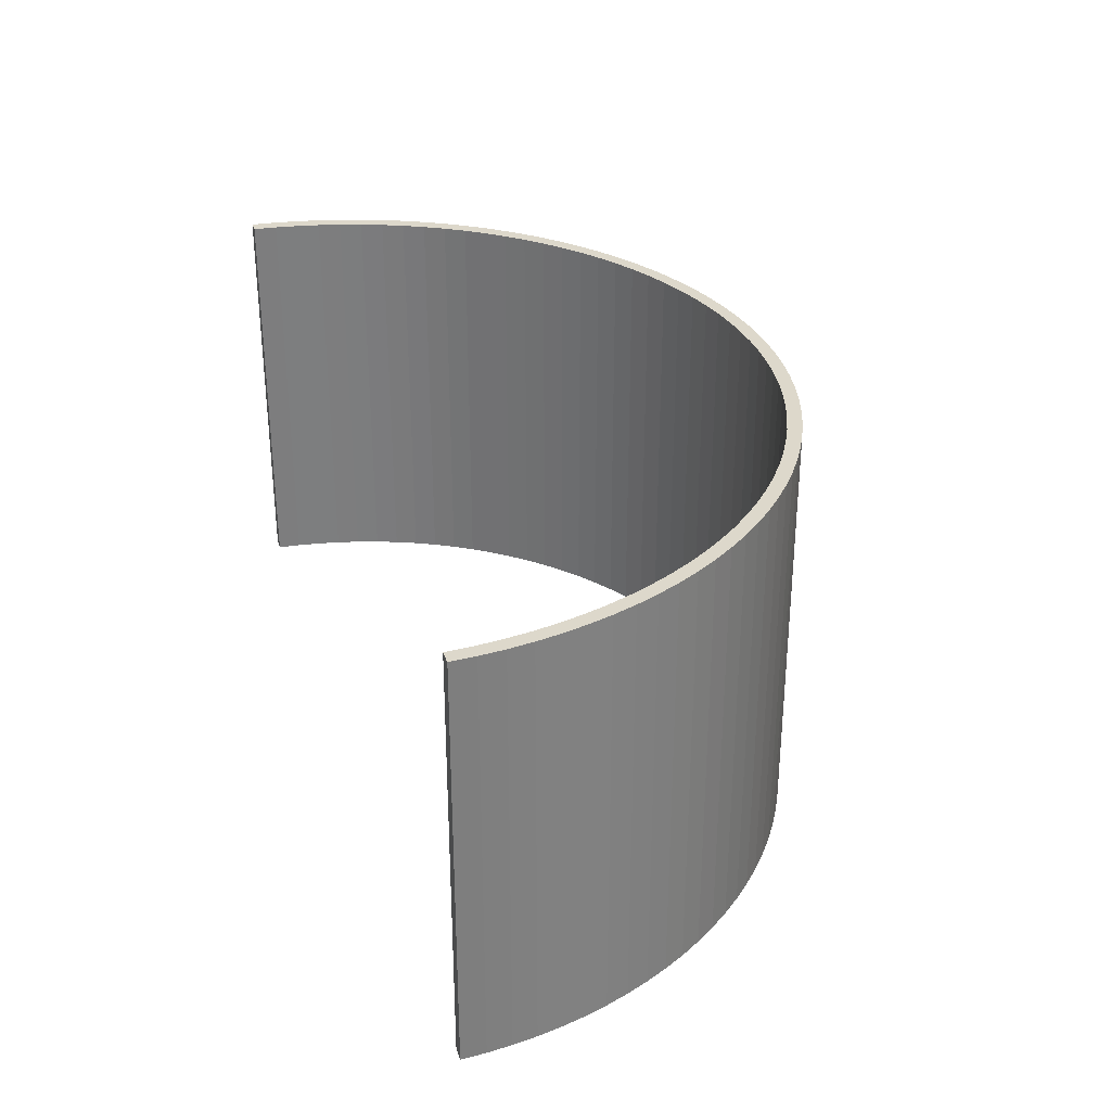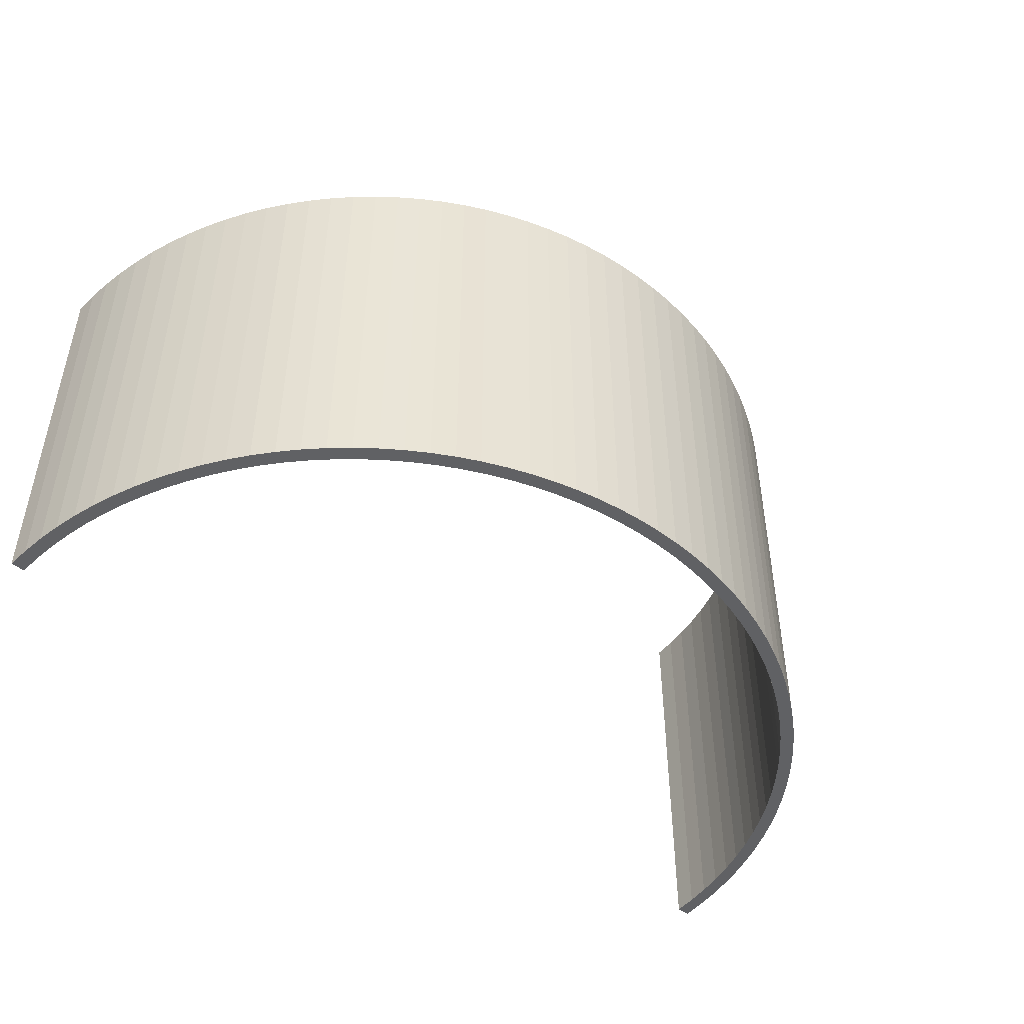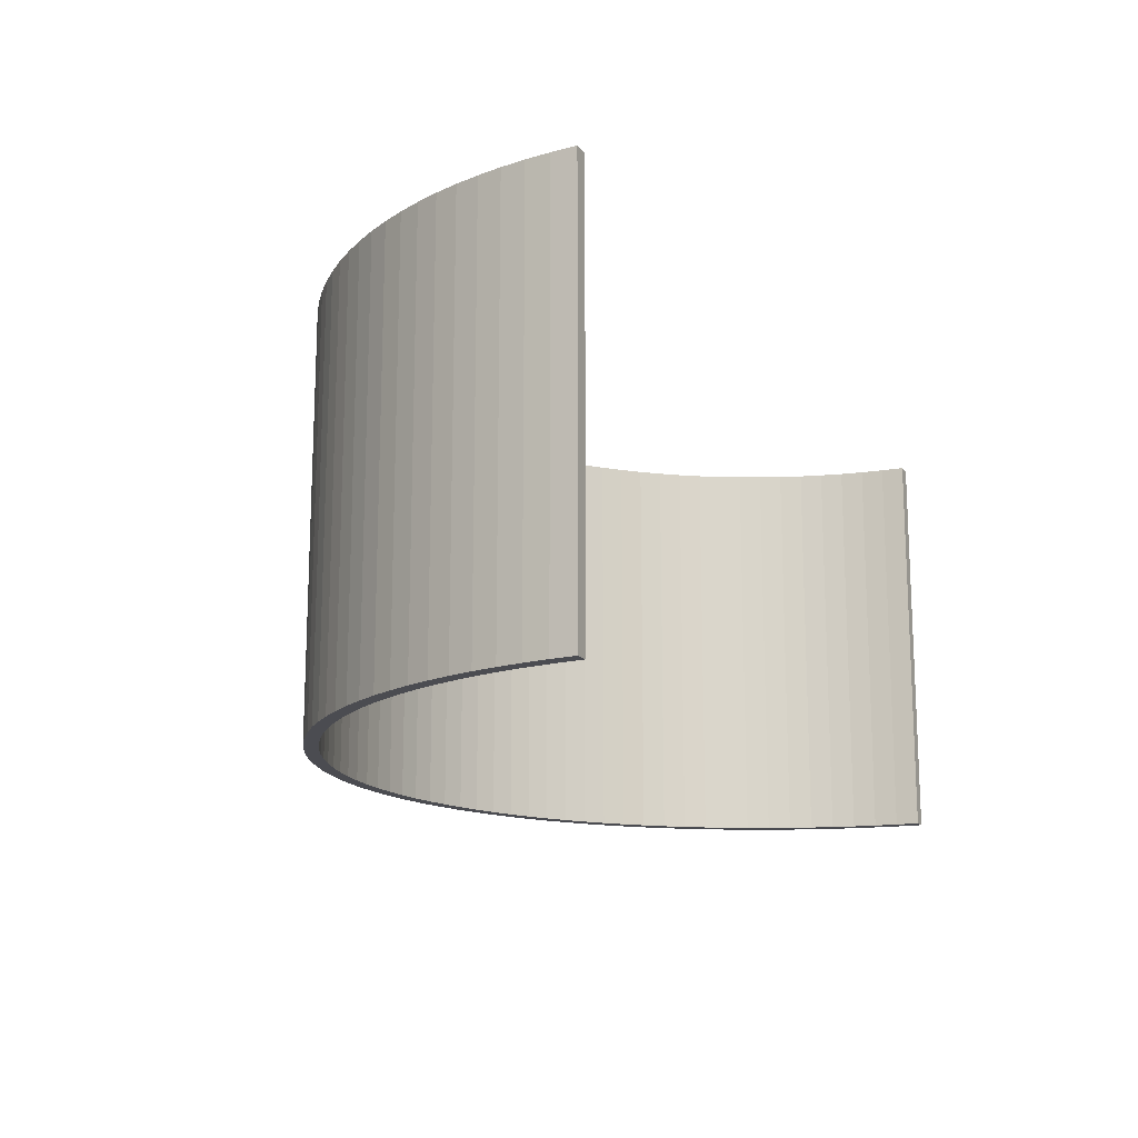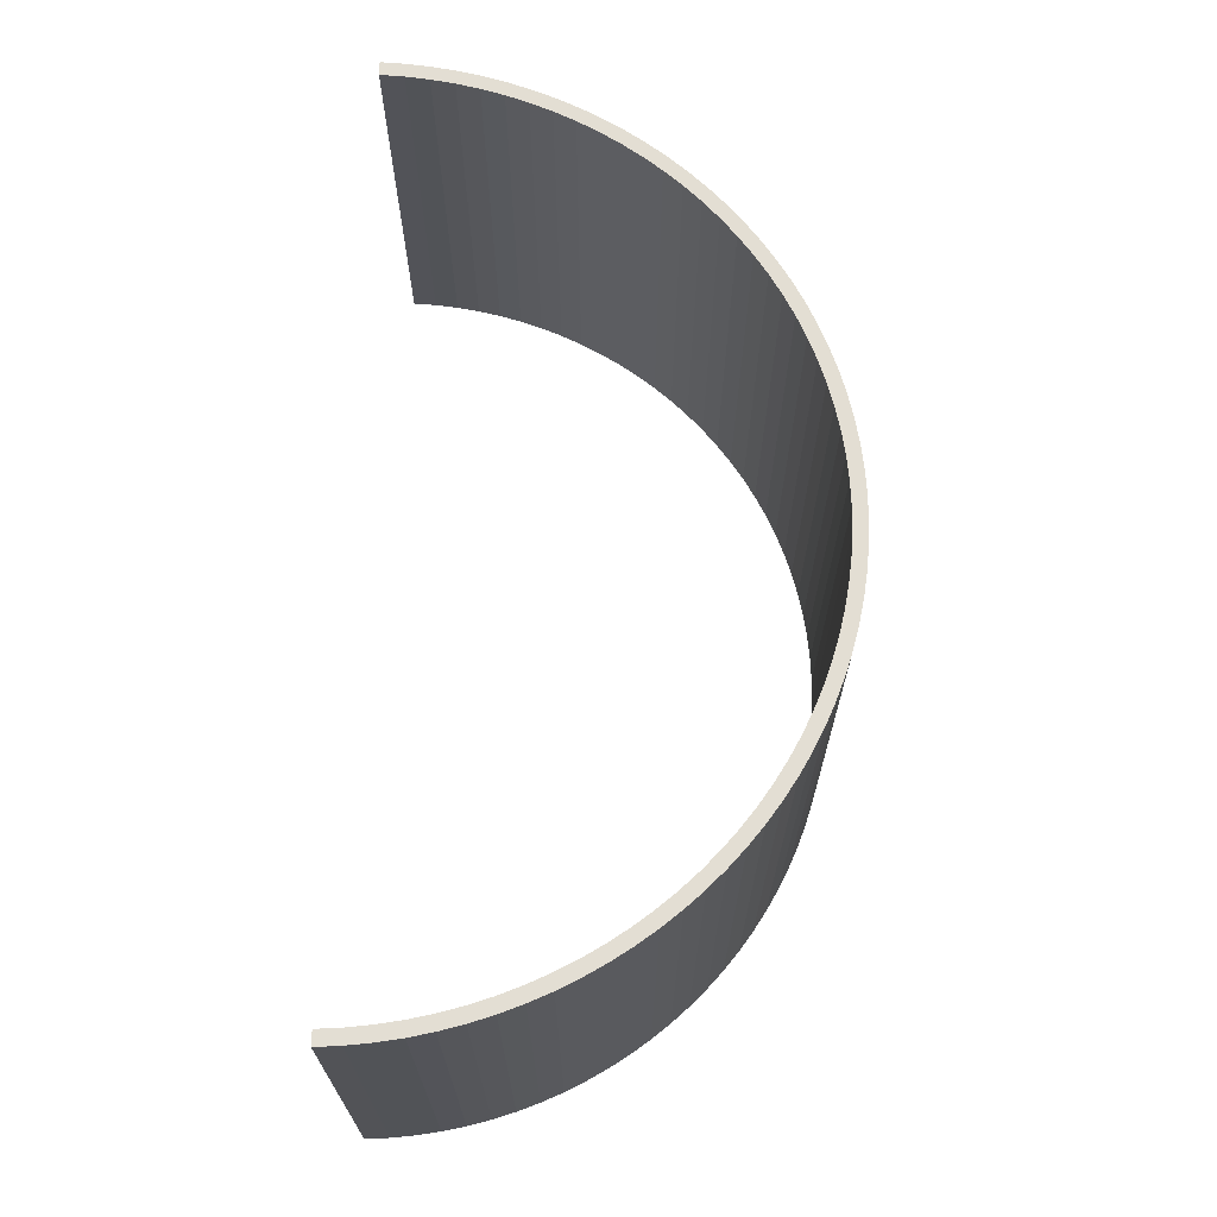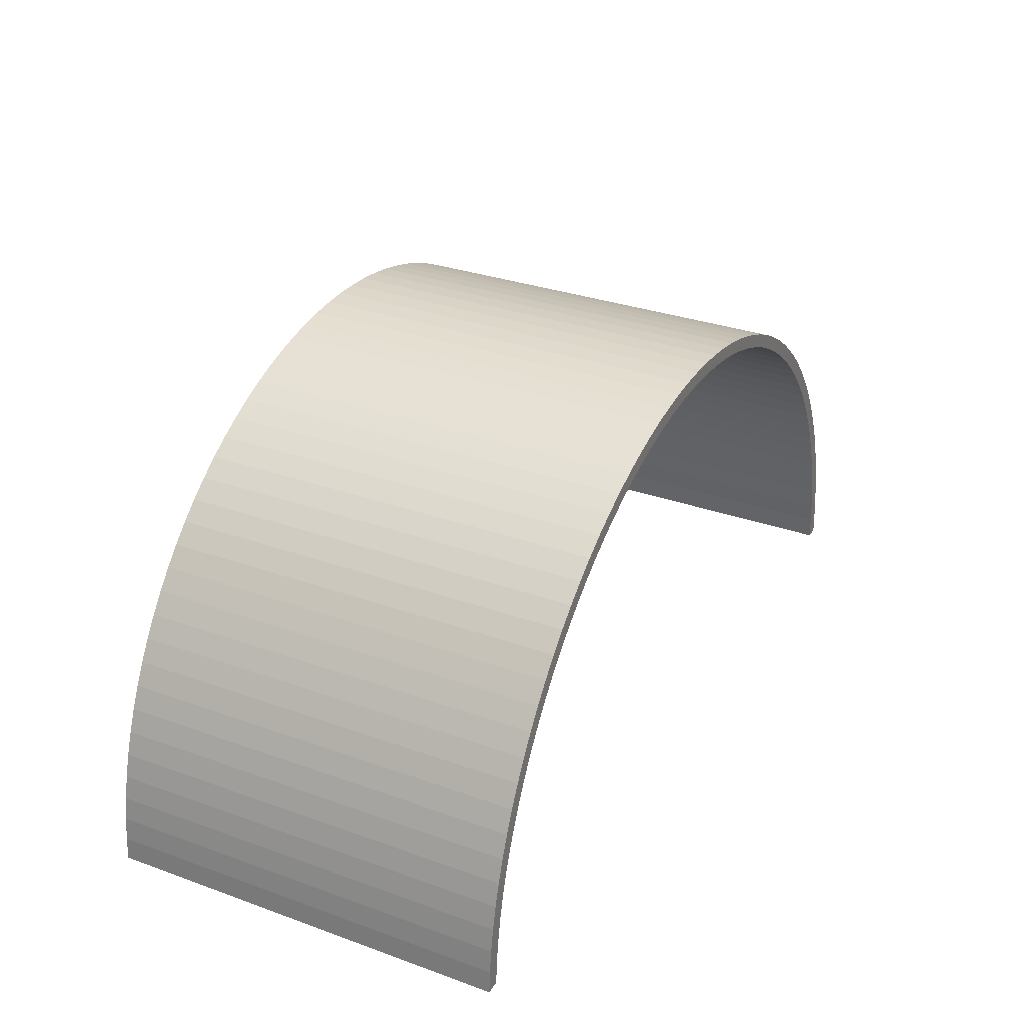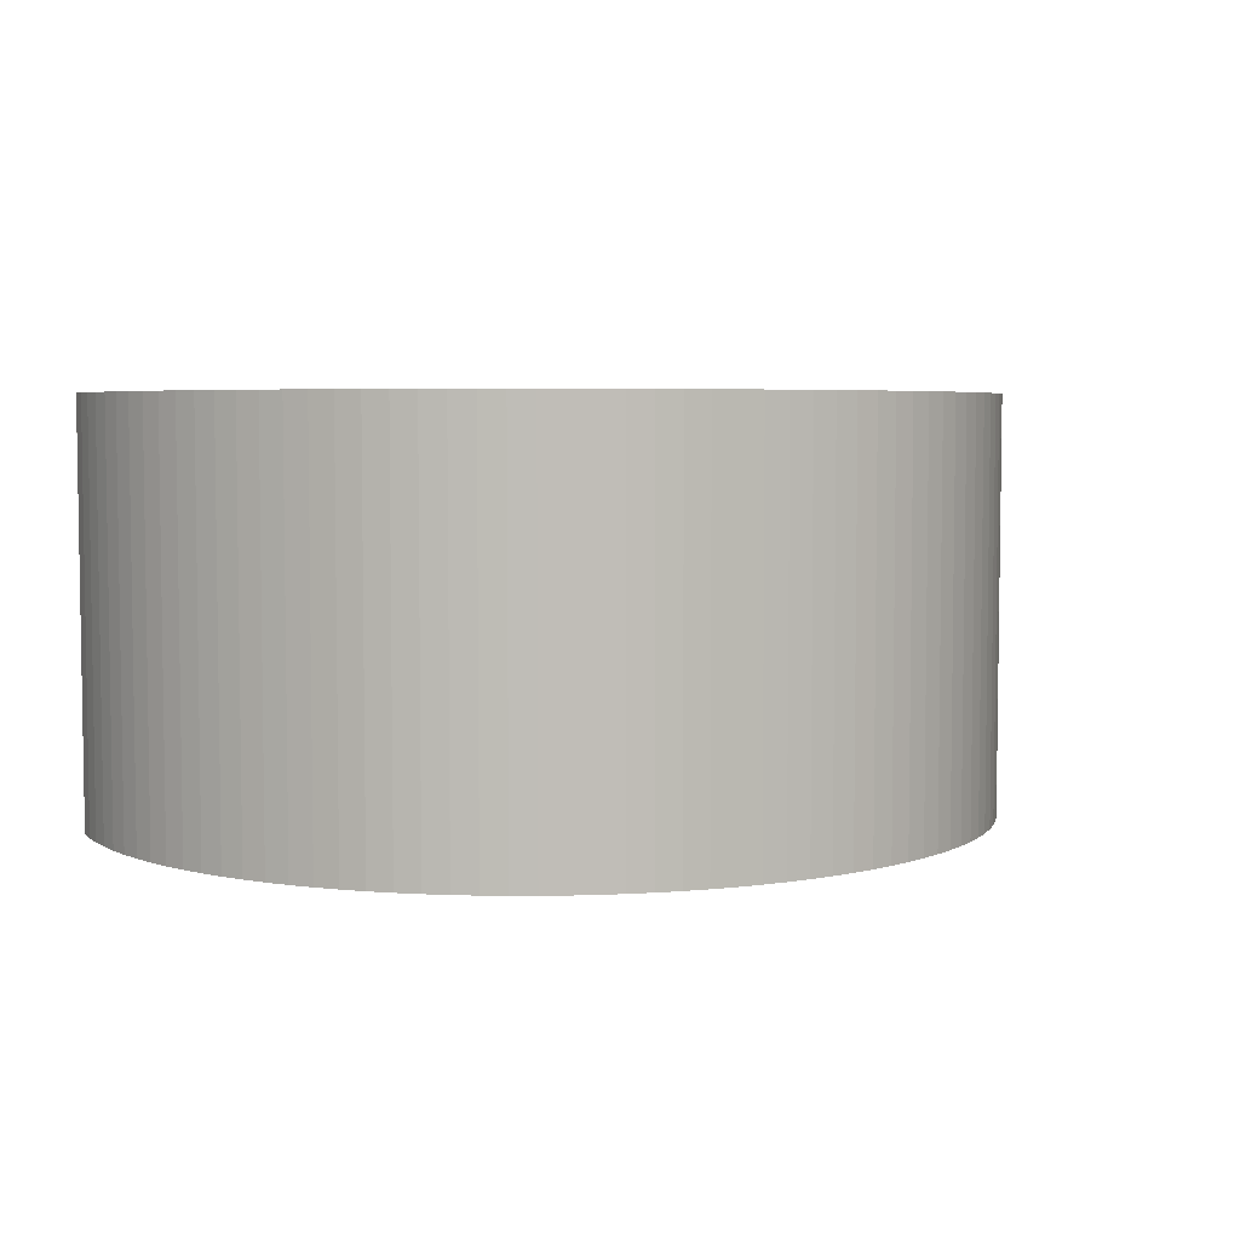
<metadata>
{"format":"obj","ext":"obj","renderer":"f3d","projection":"perspective","resolution":1024,"background":"white","views":[{"elev":31.1,"azim":73.6,"up":"+Z"},{"elev":-46.9,"azim":140.1,"up":"+Z"},{"elev":-15.5,"azim":-65.0,"up":"+Z"},{"elev":67.3,"azim":91.1,"up":"+Z"},{"elev":31.5,"azim":-63.2,"up":"+Y"},{"elev":4.9,"azim":160.1,"up":"+Z"}]}
</metadata>
<code>
o obj1
v 2.157 26.66 25
v 7.217 26.64 25
v 0.7195 26.74 25
v 5.798 26.98 25
v -0.7195 26.74 25
v -5.798 26.98 25
v -2.157 26.66 25
v -7.217 26.64 25
v -3.587 26.51 25
v -8.616 26.22 25
v -5.008 26.28 25
v -6.414 25.97 25
v -9.991 25.73 25
v -7.801 25.59 25
v -9.166 25.13 25
v -11.34 25.16 25
v -10.5 24.6 25
v -12.65 24.53 25
v -11.81 24 25
v -13.93 23.83 25
v -13.09 23.33 25
v -15.17 23.05 25
v -14.32 22.59 25
v -16.37 22.22 25
v -15.52 21.79 25
v -17.52 21.32 25
v -16.66 20.92 25
v -17.77 20 25
v -18.63 20.37 25
v -18.82 19.01 25
v -19.68 19.35 25
v -19.81 17.97 25
v -20.67 18.28 25
v -20.75 16.88 25
v -21.61 17.17 25
v -21.63 15.74 25
v -22.49 16 25
v -22.44 14.56 25
v -23.3 14.79 25
v -23.19 13.33 25
v -24.05 13.53 25
v -23.88 12.06 25
v -24.74 12.24 25
v -24.49 10.76 25
v -25.35 10.92 25
v -25.03 9.429 25
v -25.89 9.561 25
v -25.5 8.069 25
v -26.36 8.178 25
v -25.9 6.686 25
v -26.76 6.772 25
v -26.22 5.283 25
v -27.08 5.348 25
v -26.47 3.865 25
v -27.32 3.908 25
v -26.64 2.436 25
v -27.49 2.457 25
v -26.73 1 25
v -27.58 1 25
v -4.363 27.25 25
v 4.363 27.25 25
v -2.915 27.45 25
v 2.915 27.45 25
v -1.46 27.56 25
v 1.46 27.56 25
v -0 27.6 25
v 8.616 26.22 25
v 3.587 26.51 25
v 5.008 26.28 25
v 9.991 25.73 25
v 6.414 25.97 25
v 7.801 25.59 25
v 11.34 25.16 25
v 9.166 25.13 25
v 12.65 24.53 25
v 10.5 24.6 25
v 13.93 23.83 25
v 11.81 24 25
v 15.17 23.05 25
v 13.09 23.33 25
v 16.37 22.22 25
v 14.32 22.59 25
v 17.52 21.32 25
v 15.52 21.79 25
v 16.66 20.92 25
v 18.63 20.37 25
v 17.77 20 25
v 19.68 19.35 25
v 18.82 19.01 25
v 20.67 18.28 25
v 19.81 17.97 25
v 21.61 17.17 25
v 20.75 16.88 25
v 22.49 16 25
v 21.63 15.74 25
v 23.3 14.79 25
v 22.44 14.56 25
v 24.05 13.53 25
v 23.19 13.33 25
v 24.74 12.24 25
v 23.88 12.06 25
v 25.35 10.92 25
v 24.49 10.76 25
v 25.89 9.561 25
v 25.03 9.429 25
v 26.36 8.178 25
v 25.5 8.069 25
v 26.76 6.772 25
v 25.9 6.686 25
v 27.08 5.348 25
v 26.22 5.283 25
v 27.32 3.908 25
v 26.47 3.865 25
v 27.49 2.457 25
v 26.64 2.436 25
v 27.58 1 25
v 26.73 1 25
v -5.008 26.28 0
v -8.616 26.22 0
v -3.587 26.51 0
v -7.217 26.64 0
v -2.157 26.66 0
v -5.798 26.98 0
v -0.7195 26.74 0
v 5.798 26.98 0
v 0.7195 26.74 0
v 7.217 26.64 0
v 2.157 26.66 0
v -7.801 25.59 0
v -9.991 25.73 0
v -6.414 25.97 0
v -16.66 20.92 0
v -17.52 21.32 0
v -15.52 21.79 0
v -16.37 22.22 0
v -14.32 22.59 0
v -15.17 23.05 0
v -13.09 23.33 0
v -13.93 23.83 0
v -11.81 24 0
v -12.65 24.53 0
v -10.5 24.6 0
v -11.34 25.16 0
v -9.166 25.13 0
v -23.88 12.06 0
v -24.05 13.53 0
v -23.19 13.33 0
v -23.3 14.79 0
v -22.44 14.56 0
v -22.49 16 0
v -21.63 15.74 0
v -21.61 17.17 0
v -20.75 16.88 0
v -20.67 18.28 0
v -19.81 17.97 0
v -19.68 19.35 0
v -18.82 19.01 0
v -18.63 20.37 0
v -17.77 20 0
v -24.74 12.24 0
v -24.49 10.76 0
v -25.35 10.92 0
v -25.03 9.429 0
v -25.89 9.561 0
v -25.5 8.069 0
v -26.36 8.178 0
v -25.9 6.686 0
v -26.76 6.772 0
v -26.22 5.283 0
v -27.08 5.348 0
v -26.47 3.865 0
v -27.32 3.908 0
v -26.64 2.436 0
v -27.49 2.457 0
v -26.73 1 0
v -27.58 1 0
v -0 27.6 0
v 1.46 27.56 0
v -1.46 27.56 0
v 2.915 27.45 0
v -2.915 27.45 0
v 4.363 27.25 0
v -4.363 27.25 0
v 5.008 26.28 0
v 3.587 26.51 0
v 8.616 26.22 0
v 7.801 25.59 0
v 6.414 25.97 0
v 9.991 25.73 0
v 16.66 20.92 0
v 15.52 21.79 0
v 17.52 21.32 0
v 14.32 22.59 0
v 16.37 22.22 0
v 13.09 23.33 0
v 15.17 23.05 0
v 11.81 24 0
v 13.93 23.83 0
v 10.5 24.6 0
v 12.65 24.53 0
v 9.166 25.13 0
v 11.34 25.16 0
v 24.74 12.24 0
v 23.19 13.33 0
v 24.05 13.53 0
v 22.44 14.56 0
v 23.3 14.79 0
v 21.63 15.74 0
v 22.49 16 0
v 20.75 16.88 0
v 21.61 17.17 0
v 19.81 17.97 0
v 20.67 18.28 0
v 18.82 19.01 0
v 19.68 19.35 0
v 17.77 20 0
v 18.63 20.37 0
v 23.88 12.06 0
v 25.35 10.92 0
v 24.49 10.76 0
v 25.89 9.561 0
v 25.03 9.429 0
v 26.36 8.178 0
v 25.5 8.069 0
v 26.76 6.772 0
v 25.9 6.686 0
v 27.08 5.348 0
v 26.22 5.283 0
v 27.32 3.908 0
v 26.47 3.865 0
v 27.49 2.457 0
v 26.64 2.436 0
v 27.58 1 0
v 26.73 1 0
f 1 2 3
f 3 2 4
f 3 4 5
f 5 4 6
f 5 6 7
f 7 6 8
f 7 8 9
f 9 8 10
f 9 10 11
f 11 10 12
f 12 10 13
f 12 13 14
f 14 13 15
f 15 13 16
f 15 16 17
f 17 16 18
f 17 18 19
f 19 18 20
f 19 20 21
f 21 20 22
f 21 22 23
f 23 22 24
f 23 24 25
f 25 24 26
f 25 26 27
f 27 26 28
f 28 26 29
f 28 29 30
f 30 29 31
f 30 31 32
f 32 31 33
f 32 33 34
f 34 33 35
f 34 35 36
f 36 35 37
f 36 37 38
f 38 37 39
f 38 39 40
f 40 39 41
f 40 41 42
f 42 41 43
f 42 43 44
f 44 43 45
f 44 45 46
f 46 45 47
f 46 47 48
f 48 47 49
f 48 49 50
f 50 49 51
f 50 51 52
f 52 51 53
f 52 53 54
f 54 53 55
f 54 55 56
f 56 55 57
f 56 57 58
f 58 57 59
f 6 4 60
f 60 4 61
f 60 61 62
f 62 61 63
f 62 63 64
f 64 63 65
f 64 65 66
f 2 1 67
f 67 1 68
f 67 68 69
f 67 69 70
f 70 69 71
f 70 71 72
f 70 72 73
f 73 72 74
f 73 74 75
f 75 74 76
f 75 76 77
f 77 76 78
f 77 78 79
f 79 78 80
f 79 80 81
f 81 80 82
f 81 82 83
f 83 82 84
f 83 84 85
f 83 85 86
f 86 85 87
f 86 87 88
f 88 87 89
f 88 89 90
f 90 89 91
f 90 91 92
f 92 91 93
f 92 93 94
f 94 93 95
f 94 95 96
f 96 95 97
f 96 97 98
f 98 97 99
f 98 99 100
f 100 99 101
f 100 101 102
f 102 101 103
f 102 103 104
f 104 103 105
f 104 105 106
f 106 105 107
f 106 107 108
f 108 107 109
f 108 109 110
f 110 109 111
f 110 111 112
f 112 111 113
f 112 113 114
f 114 113 115
f 114 115 116
f 116 115 117
f 118 119 120
f 120 119 121
f 120 121 122
f 122 121 123
f 122 123 124
f 124 123 125
f 124 125 126
f 126 125 127
f 126 127 128
f 129 130 131
f 131 130 119
f 131 119 118
f 132 133 134
f 134 133 135
f 134 135 136
f 136 135 137
f 136 137 138
f 138 137 139
f 138 139 140
f 140 139 141
f 140 141 142
f 142 141 143
f 142 143 144
f 144 143 130
f 144 130 129
f 145 146 147
f 147 146 148
f 147 148 149
f 149 148 150
f 149 150 151
f 151 150 152
f 151 152 153
f 153 152 154
f 153 154 155
f 155 154 156
f 155 156 157
f 157 156 158
f 157 158 159
f 159 158 133
f 159 133 132
f 146 145 160
f 160 145 161
f 160 161 162
f 162 161 163
f 162 163 164
f 164 163 165
f 164 165 166
f 166 165 167
f 166 167 168
f 168 167 169
f 168 169 170
f 170 169 171
f 170 171 172
f 172 171 173
f 172 173 174
f 174 173 175
f 174 175 176
f 177 178 179
f 179 178 180
f 179 180 181
f 181 180 182
f 181 182 183
f 183 182 125
f 183 125 123
f 184 185 186
f 186 185 128
f 186 128 127
f 187 188 189
f 189 188 184
f 189 184 186
f 190 191 192
f 192 191 193
f 192 193 194
f 194 193 195
f 194 195 196
f 196 195 197
f 196 197 198
f 198 197 199
f 198 199 200
f 200 199 201
f 200 201 202
f 202 201 187
f 202 187 189
f 203 204 205
f 205 204 206
f 205 206 207
f 207 206 208
f 207 208 209
f 209 208 210
f 209 210 211
f 211 210 212
f 211 212 213
f 213 212 214
f 213 214 215
f 215 214 216
f 215 216 217
f 217 216 190
f 217 190 192
f 204 203 218
f 218 203 219
f 218 219 220
f 220 219 221
f 220 221 222
f 222 221 223
f 222 223 224
f 224 223 225
f 224 225 226
f 226 225 227
f 226 227 228
f 228 227 229
f 228 229 230
f 230 229 231
f 230 231 232
f 232 231 233
f 232 233 234
f 116 117 233
f 233 117 234
f 124 7 122
f 122 7 9
f 122 9 120
f 120 9 11
f 120 11 118
f 118 11 12
f 118 12 131
f 131 12 14
f 131 14 129
f 129 14 15
f 129 15 144
f 144 15 17
f 144 17 142
f 142 17 19
f 142 19 140
f 140 19 21
f 140 21 138
f 138 21 23
f 138 23 136
f 136 23 25
f 136 25 134
f 134 25 27
f 134 27 132
f 132 27 28
f 132 28 159
f 159 28 30
f 159 30 157
f 157 30 32
f 157 32 155
f 155 32 34
f 155 34 153
f 153 34 36
f 153 36 151
f 151 36 38
f 151 38 149
f 149 38 40
f 149 40 147
f 147 40 42
f 147 42 145
f 145 42 44
f 145 44 161
f 161 44 46
f 161 46 163
f 163 46 48
f 163 48 165
f 165 48 50
f 165 50 167
f 167 50 52
f 167 52 169
f 169 52 54
f 169 54 171
f 171 54 56
f 171 56 173
f 173 56 58
f 173 58 175
f 7 124 5
f 5 124 126
f 5 126 3
f 3 126 128
f 3 128 1
f 1 128 185
f 1 185 68
f 68 185 184
f 68 184 69
f 69 184 188
f 69 188 71
f 71 188 187
f 71 187 72
f 72 187 201
f 72 201 74
f 74 201 199
f 74 199 76
f 76 199 197
f 76 197 78
f 78 197 195
f 78 195 80
f 80 195 193
f 80 193 82
f 82 193 191
f 82 191 84
f 84 191 190
f 84 190 85
f 85 190 216
f 85 216 87
f 87 216 214
f 87 214 89
f 89 214 212
f 89 212 91
f 91 212 210
f 91 210 93
f 93 210 208
f 93 208 95
f 95 208 206
f 95 206 97
f 97 206 204
f 97 204 99
f 99 204 218
f 99 218 101
f 101 218 220
f 101 220 103
f 103 220 222
f 103 222 105
f 105 222 224
f 105 224 107
f 107 224 226
f 107 226 109
f 109 226 228
f 109 228 111
f 111 228 230
f 111 230 113
f 113 230 232
f 113 232 115
f 115 232 234
f 115 234 117
f 58 59 175
f 175 59 176
f 176 59 174
f 174 59 57
f 174 57 172
f 172 57 55
f 172 55 170
f 170 55 53
f 170 53 168
f 168 53 51
f 168 51 166
f 166 51 49
f 166 49 164
f 164 49 47
f 164 47 162
f 162 47 45
f 162 45 160
f 160 45 43
f 160 43 146
f 146 43 41
f 146 41 148
f 148 41 39
f 148 39 150
f 150 39 37
f 150 37 152
f 152 37 35
f 152 35 154
f 154 35 33
f 154 33 156
f 156 33 31
f 156 31 158
f 158 31 29
f 158 29 133
f 133 29 26
f 133 26 135
f 135 26 24
f 135 24 137
f 137 24 22
f 137 22 139
f 139 22 20
f 139 20 141
f 141 20 18
f 141 18 143
f 143 18 16
f 143 16 130
f 130 16 13
f 130 13 119
f 119 13 10
f 119 10 121
f 121 10 8
f 121 8 123
f 123 8 6
f 123 6 183
f 183 6 60
f 183 60 181
f 181 60 62
f 181 62 179
f 179 62 64
f 179 64 177
f 177 64 66
f 177 66 178
f 178 66 65
f 178 65 180
f 180 65 63
f 180 63 182
f 182 63 61
f 182 61 125
f 125 61 4
f 125 4 127
f 127 4 2
f 127 2 186
f 186 2 67
f 186 67 189
f 189 67 70
f 189 70 202
f 202 70 73
f 202 73 200
f 200 73 75
f 200 75 198
f 198 75 77
f 198 77 196
f 196 77 79
f 196 79 194
f 194 79 81
f 194 81 192
f 192 81 83
f 192 83 217
f 217 83 86
f 217 86 215
f 215 86 88
f 215 88 213
f 213 88 90
f 213 90 211
f 211 90 92
f 211 92 209
f 209 92 94
f 209 94 207
f 207 94 96
f 207 96 205
f 205 96 98
f 205 98 203
f 203 98 100
f 203 100 219
f 219 100 102
f 219 102 221
f 221 102 104
f 221 104 223
f 223 104 106
f 223 106 225
f 225 106 108
f 225 108 227
f 227 108 110
f 227 110 229
f 229 110 112
f 229 112 231
f 231 112 114
f 231 114 233
f 233 114 116

</code>
